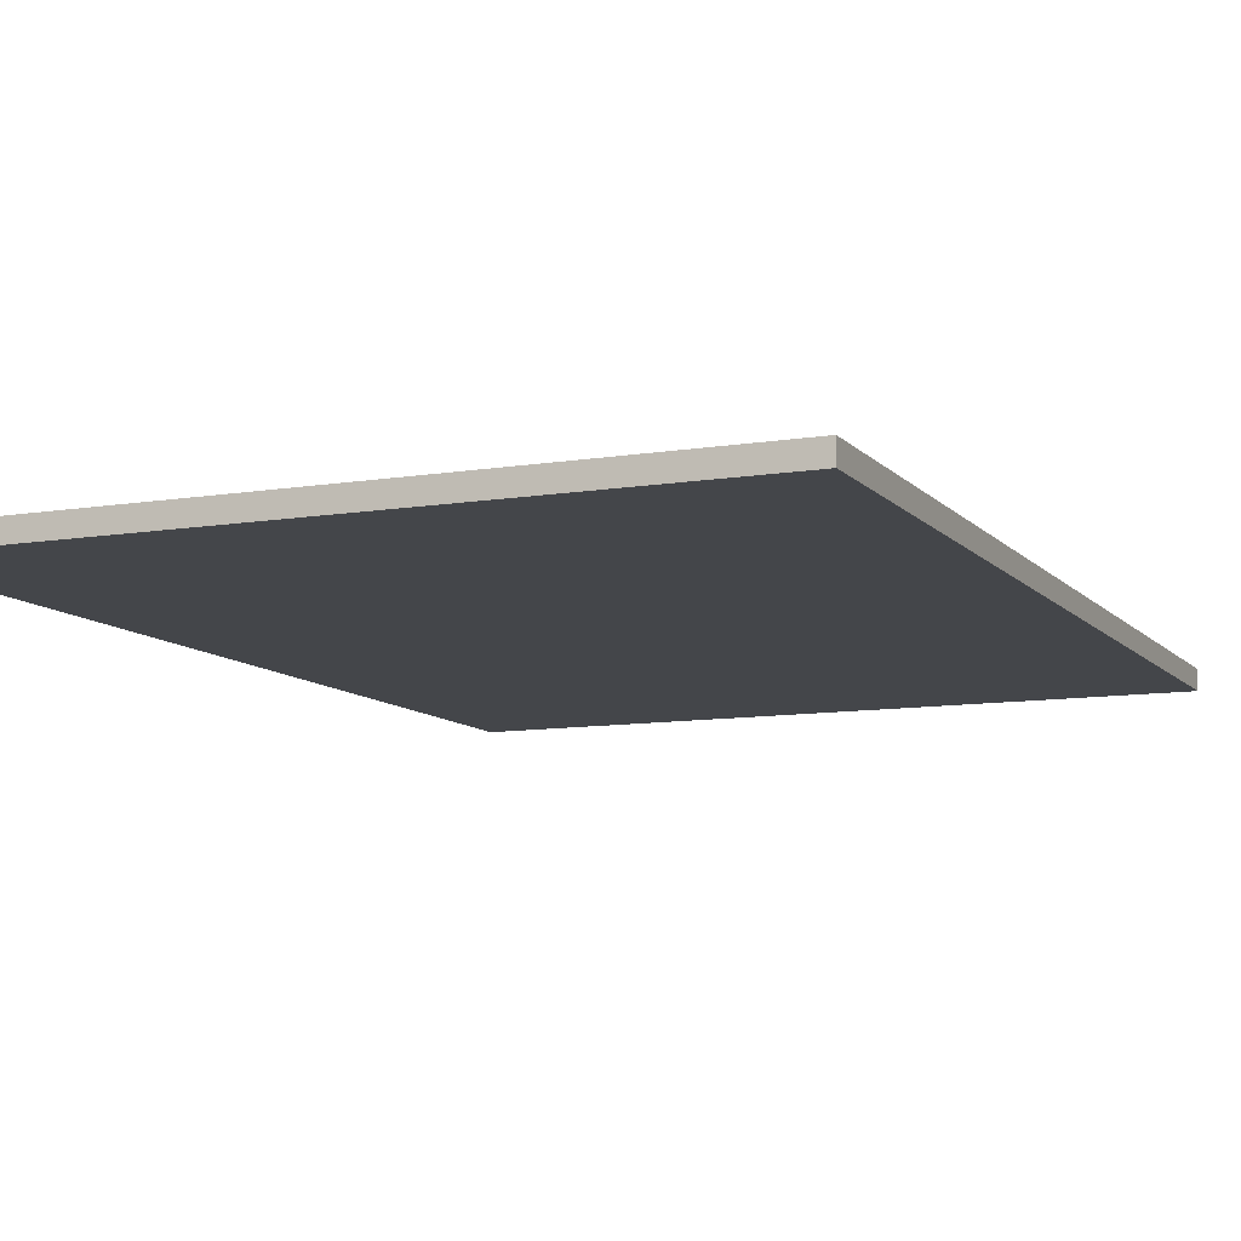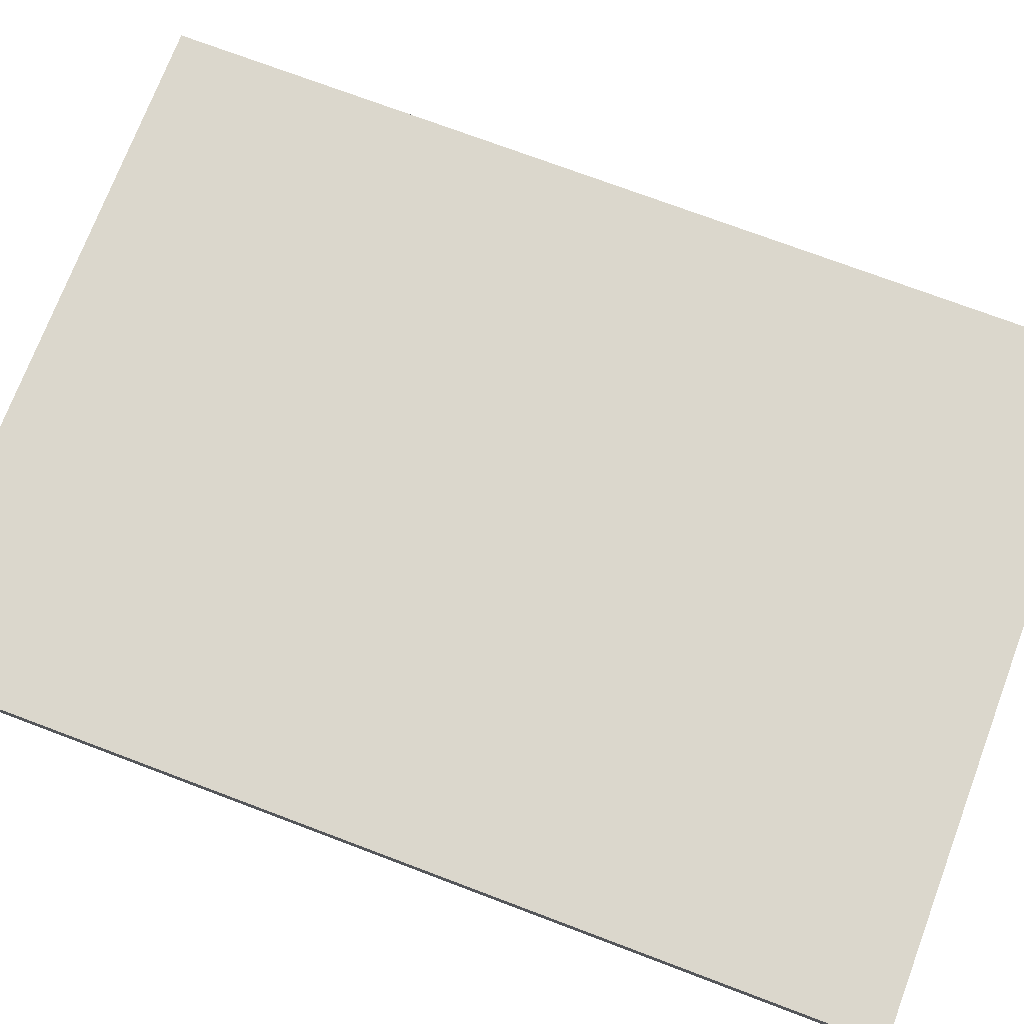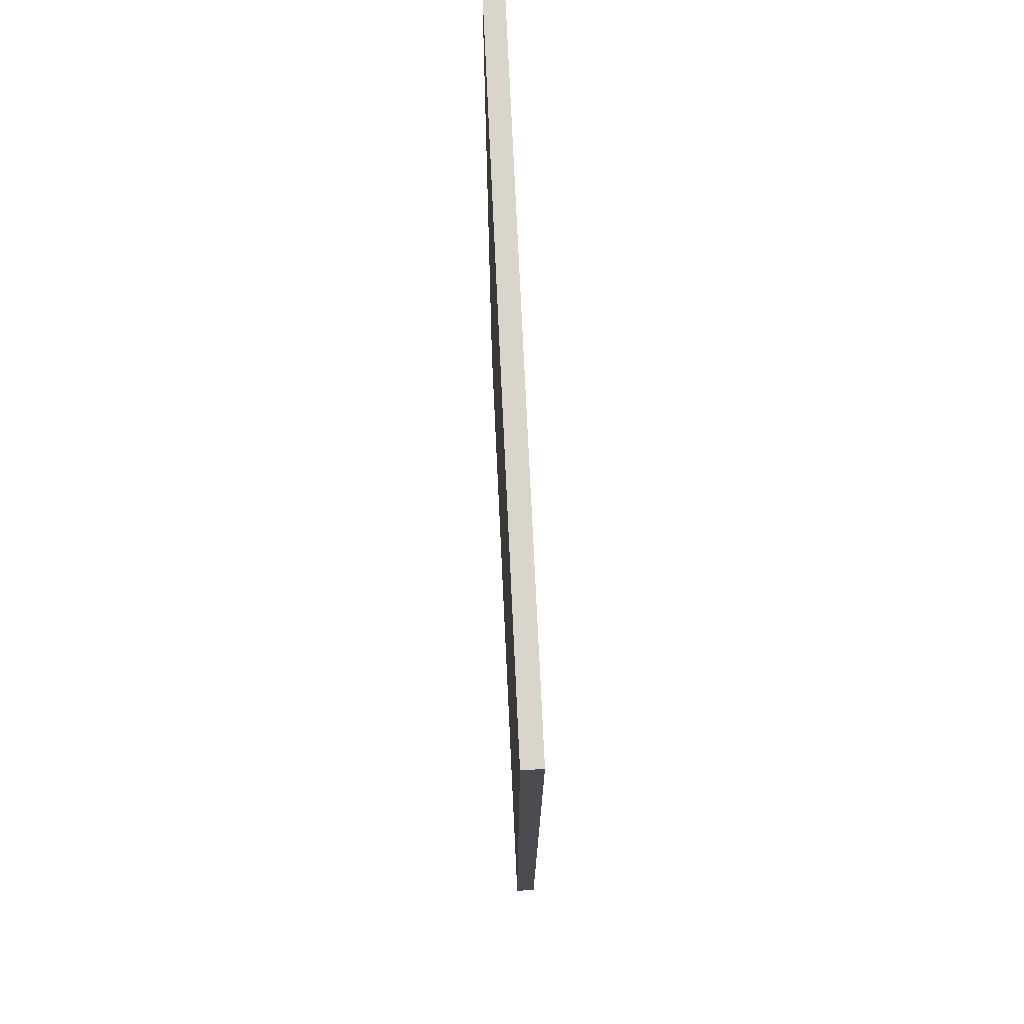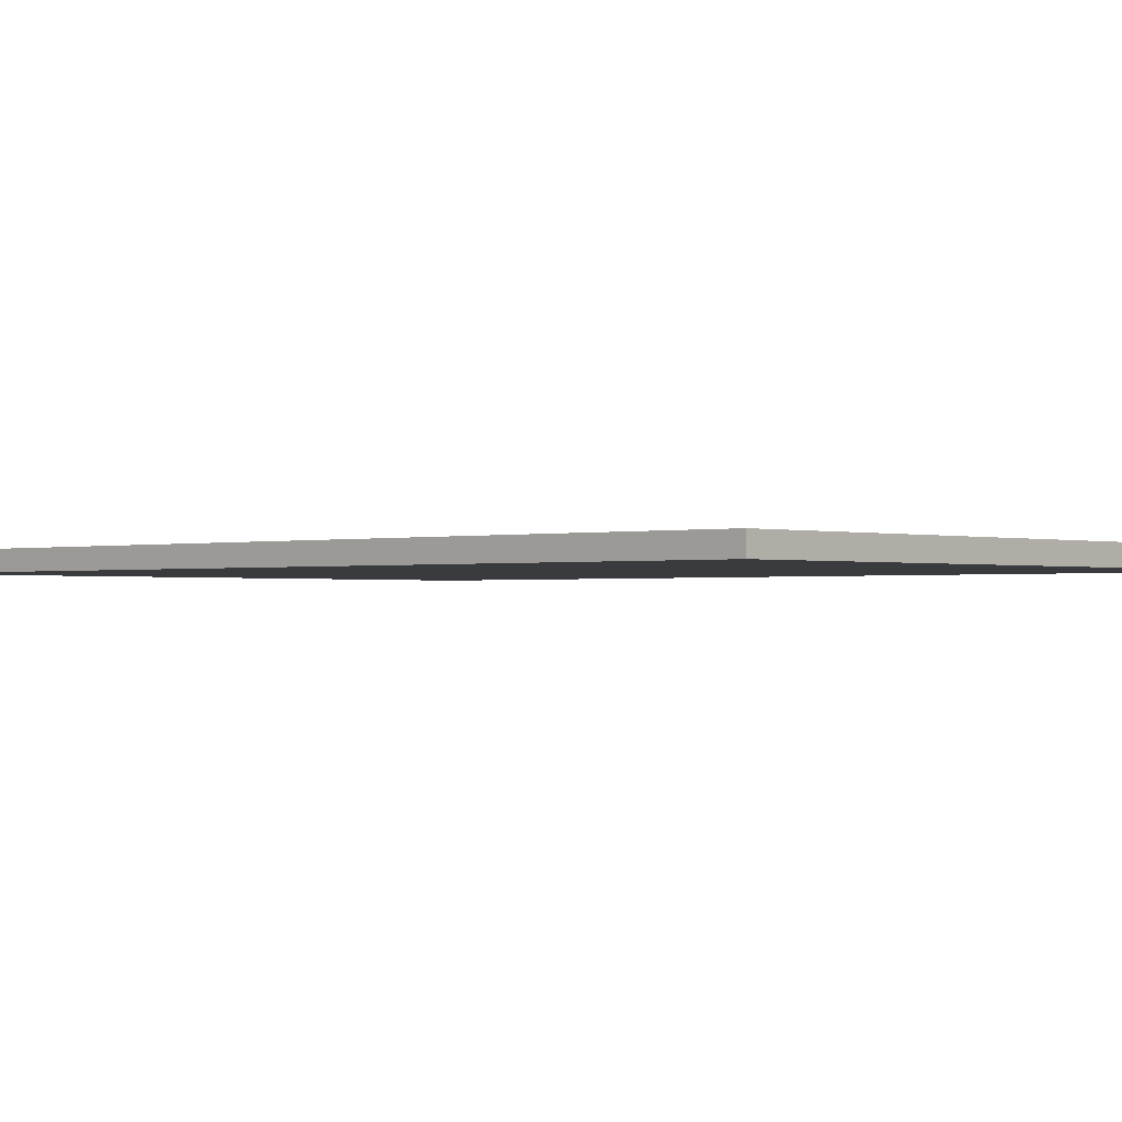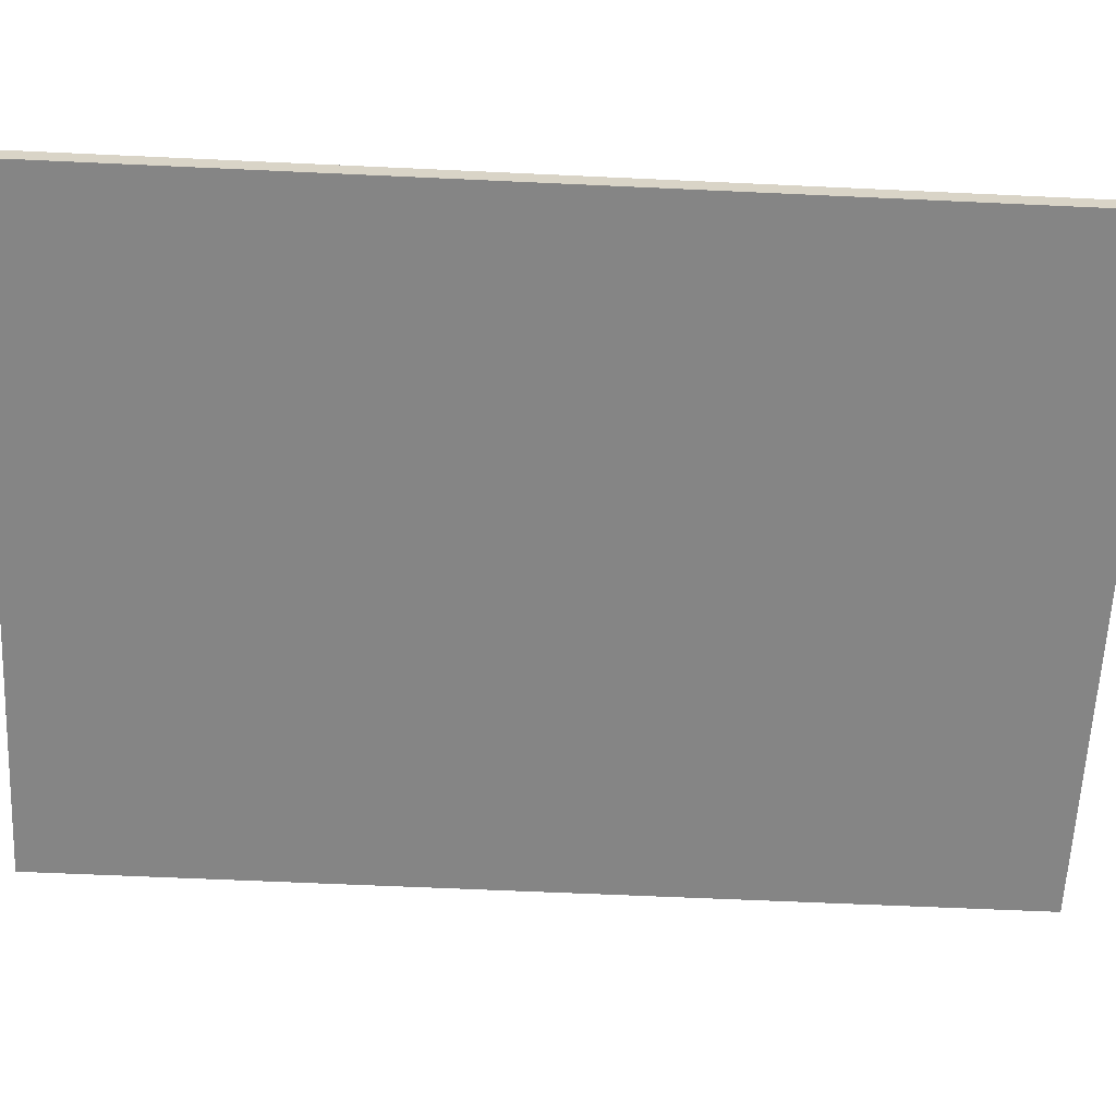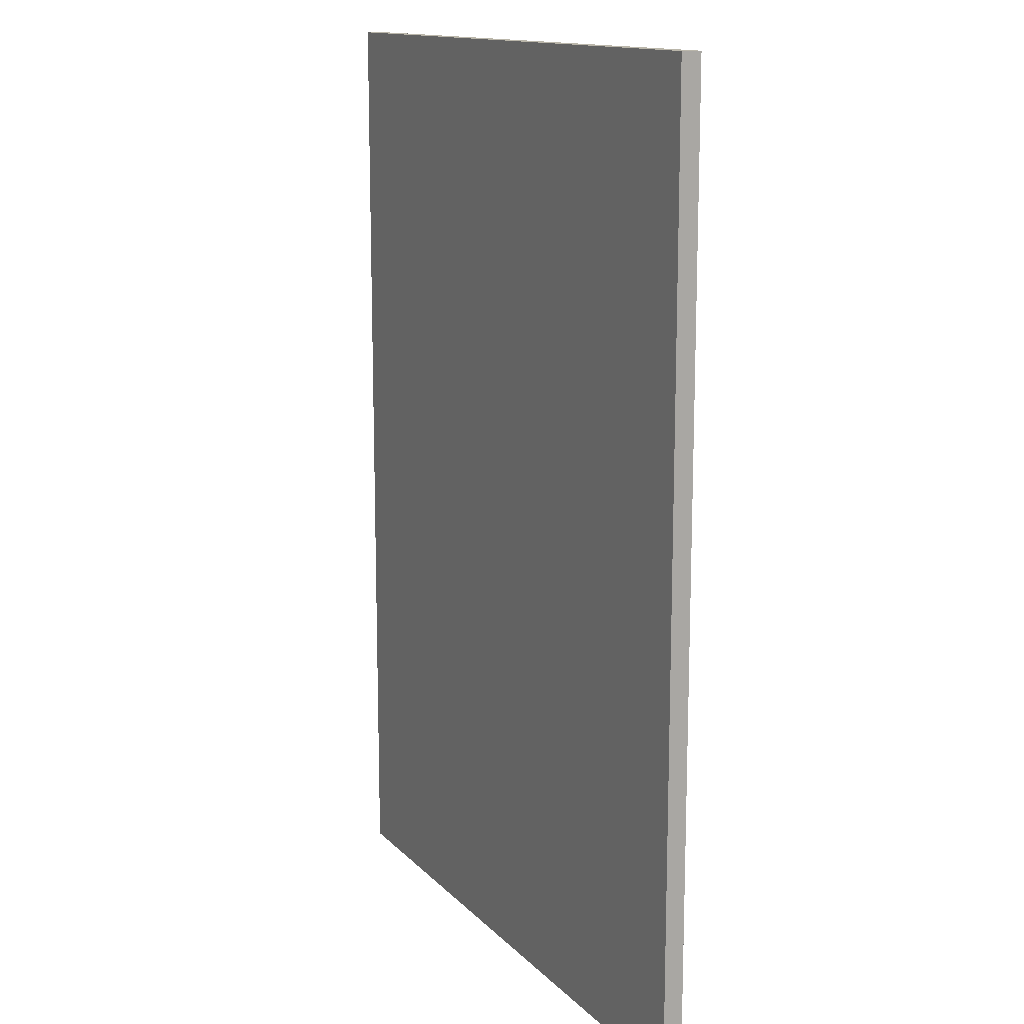
<metadata>
{"format":"obj","ext":"obj","renderer":"f3d","projection":"perspective","resolution":1024,"background":"white","views":[{"elev":-9.8,"azim":23.3,"up":"+Z"},{"elev":73.2,"azim":110.7,"up":"+Z"},{"elev":74.6,"azim":-92.7,"up":"+Y"},{"elev":-1.1,"azim":-47.1,"up":"+Z"},{"elev":-61.7,"azim":-92.7,"up":"+Z"},{"elev":13.8,"azim":63.5,"up":"+Y"}]}
</metadata>
<code>
o Cube.003
v 25.05 -0.7211 -1.134
v 25.05 2.077 -1.134
v 25.05 -0.7211 -1.192
v 25.05 2.077 -1.192
v 27.05 -0.7211 -1.134
v 27.05 2.077 -1.134
v 27.05 -0.7211 -1.192
v 27.05 2.077 -1.192
f 1 2 4 3
f 3 4 8 7
f 7 8 6 5
f 5 6 2 1
f 3 7 5 1
f 8 4 2 6

</code>
